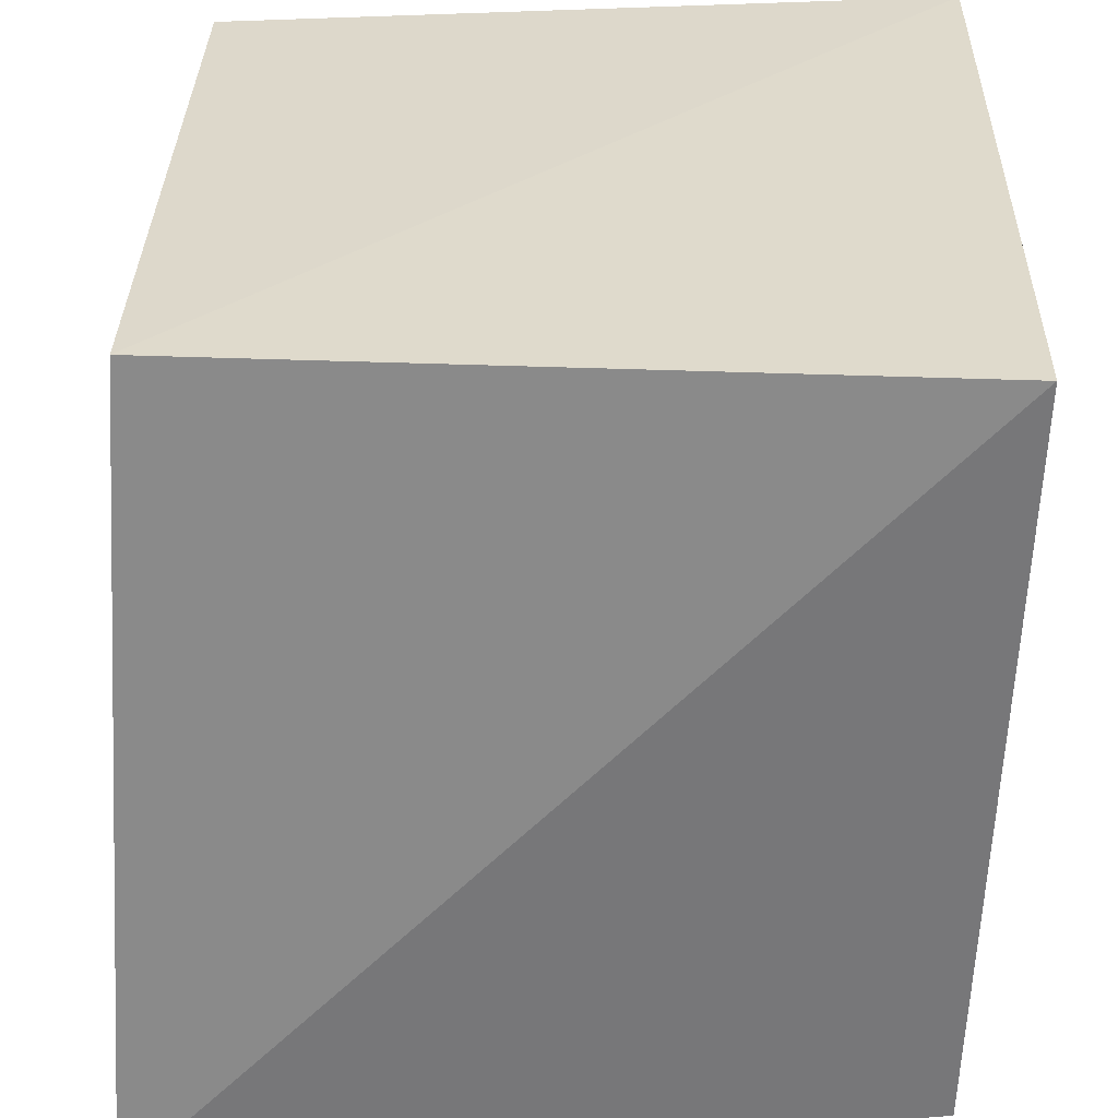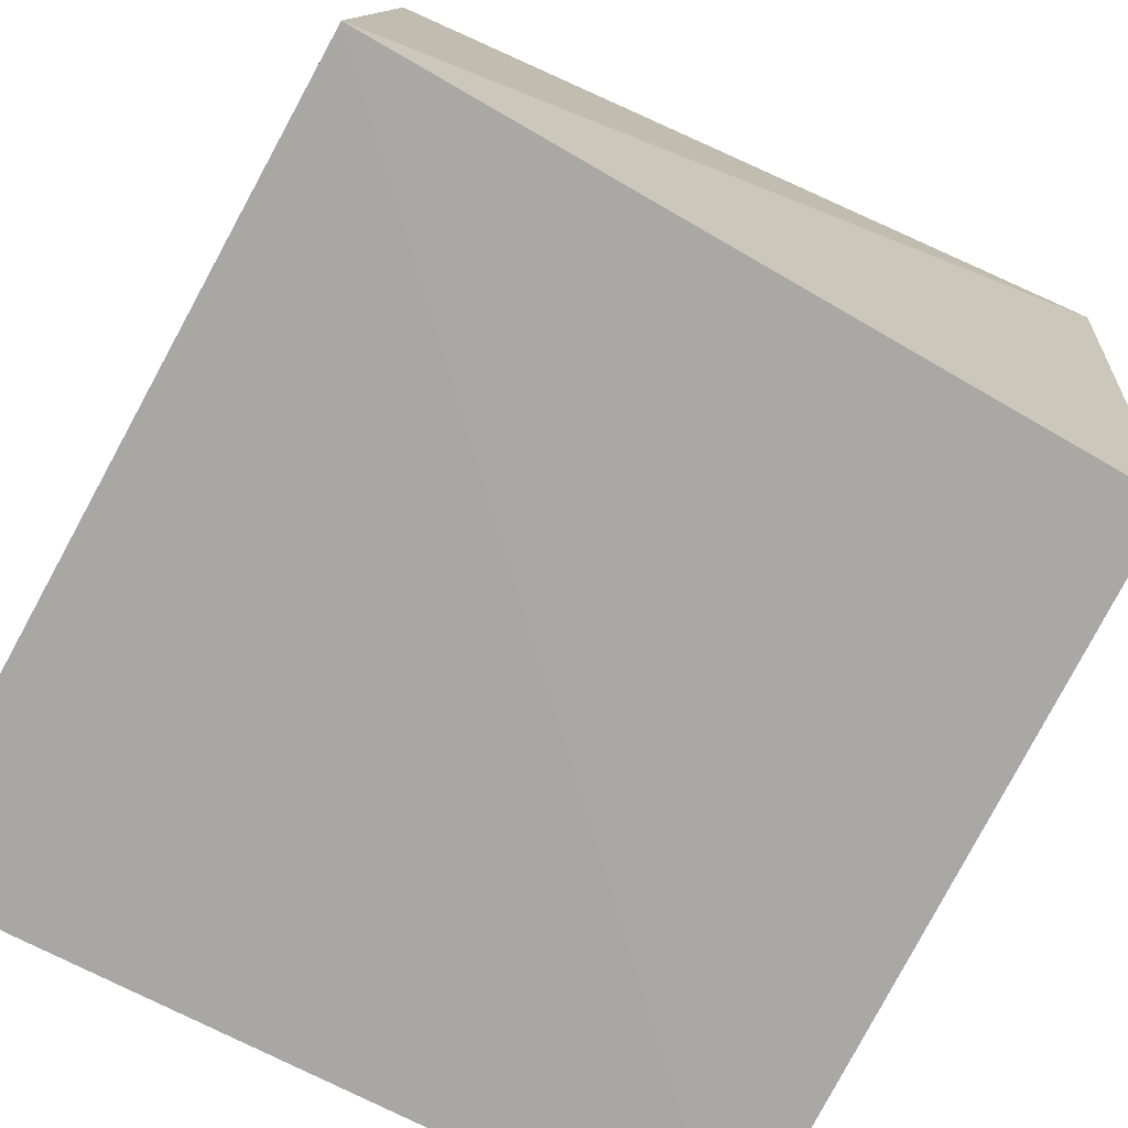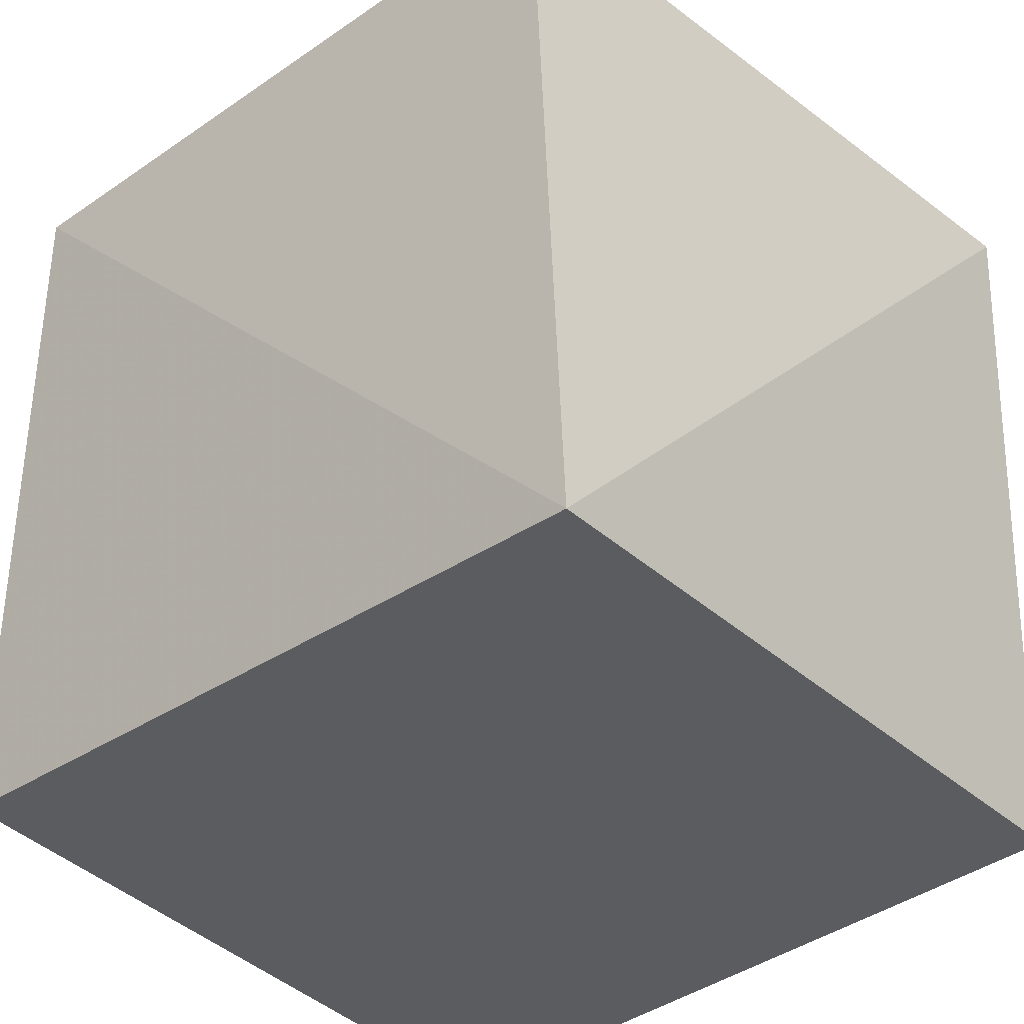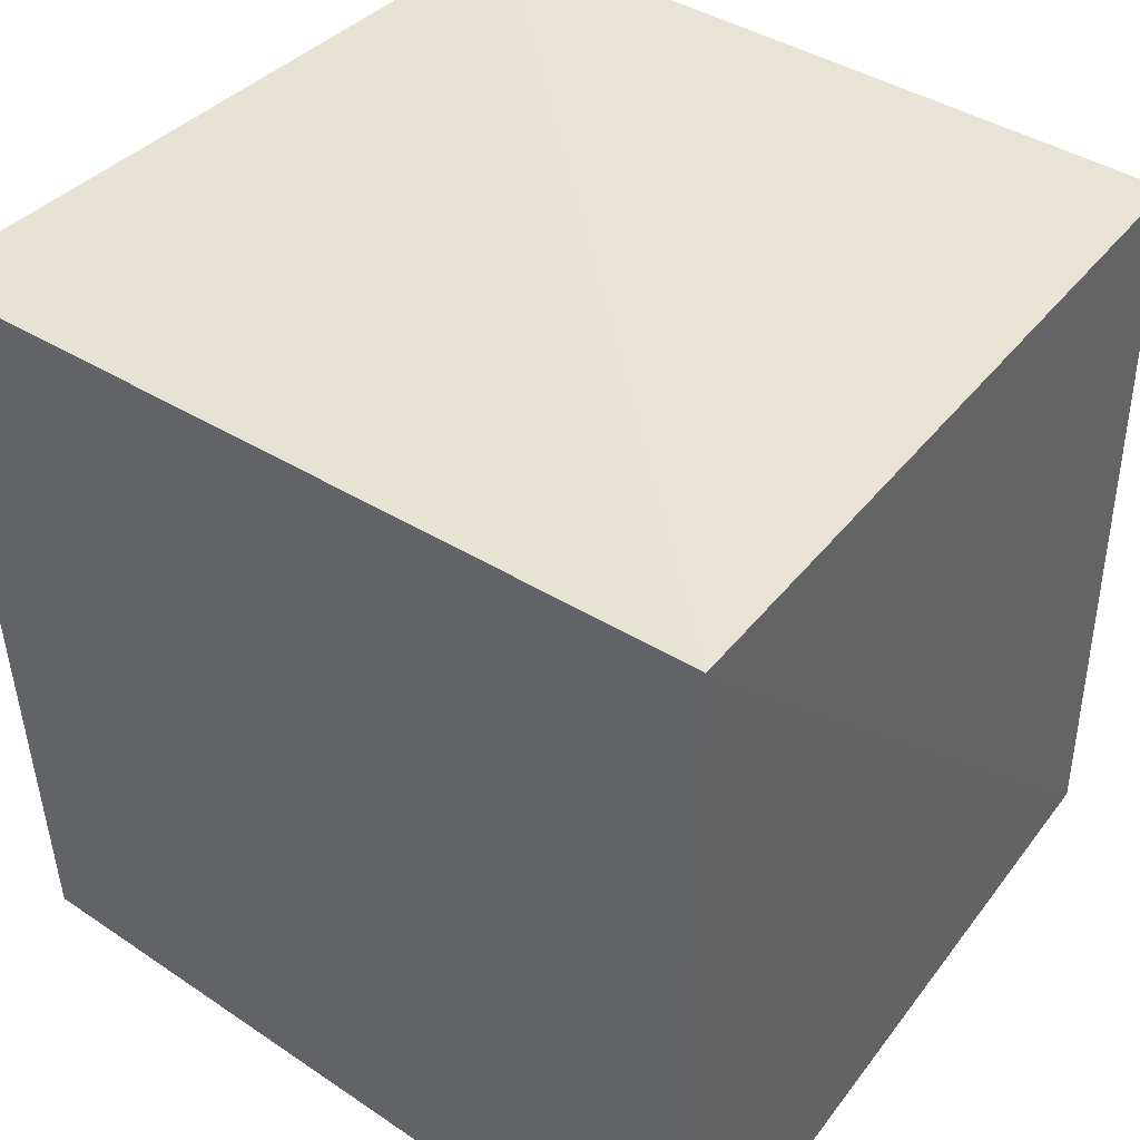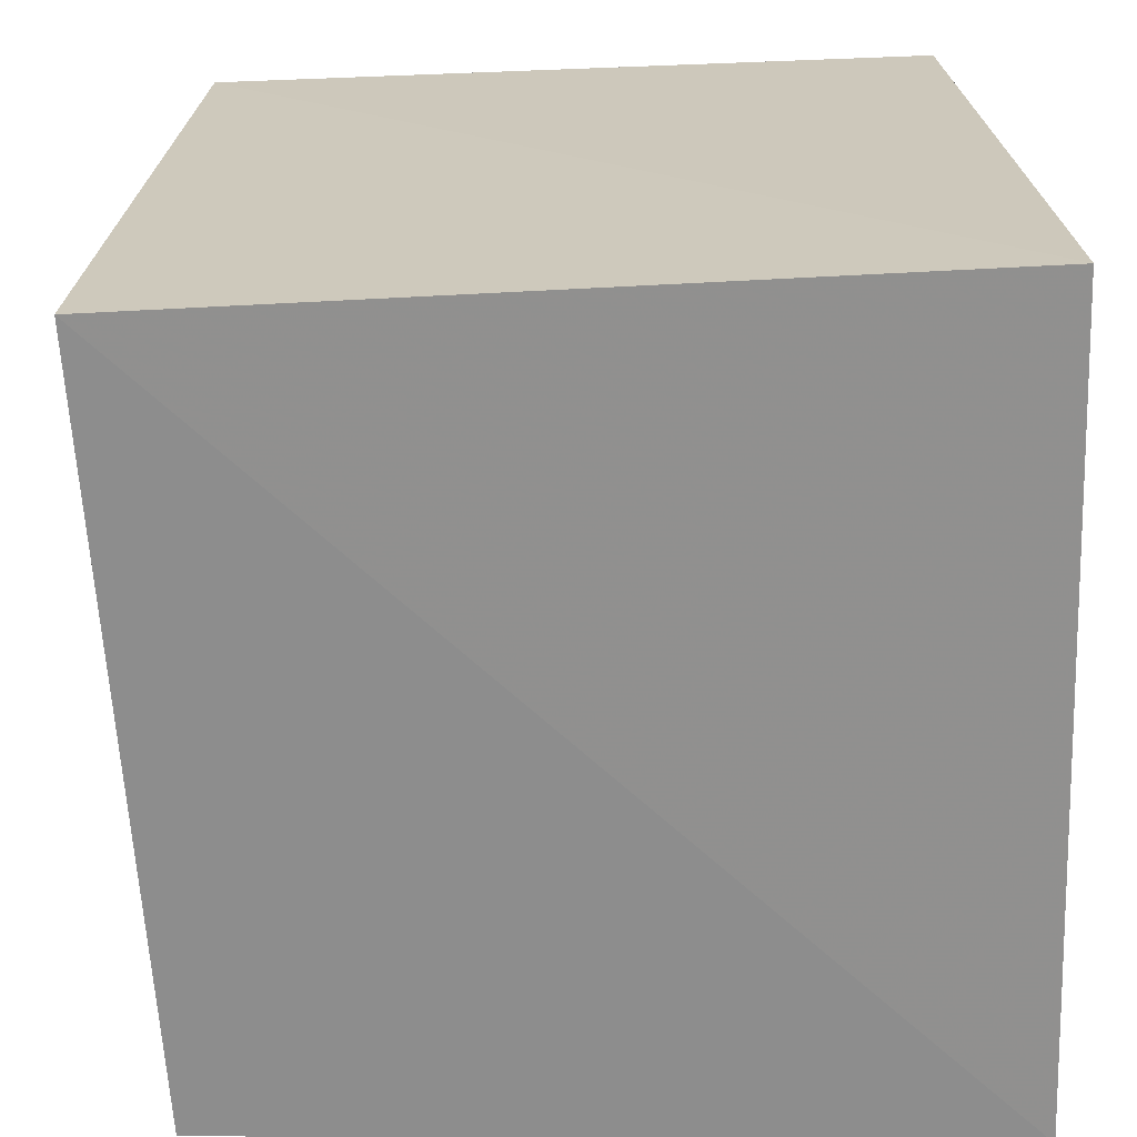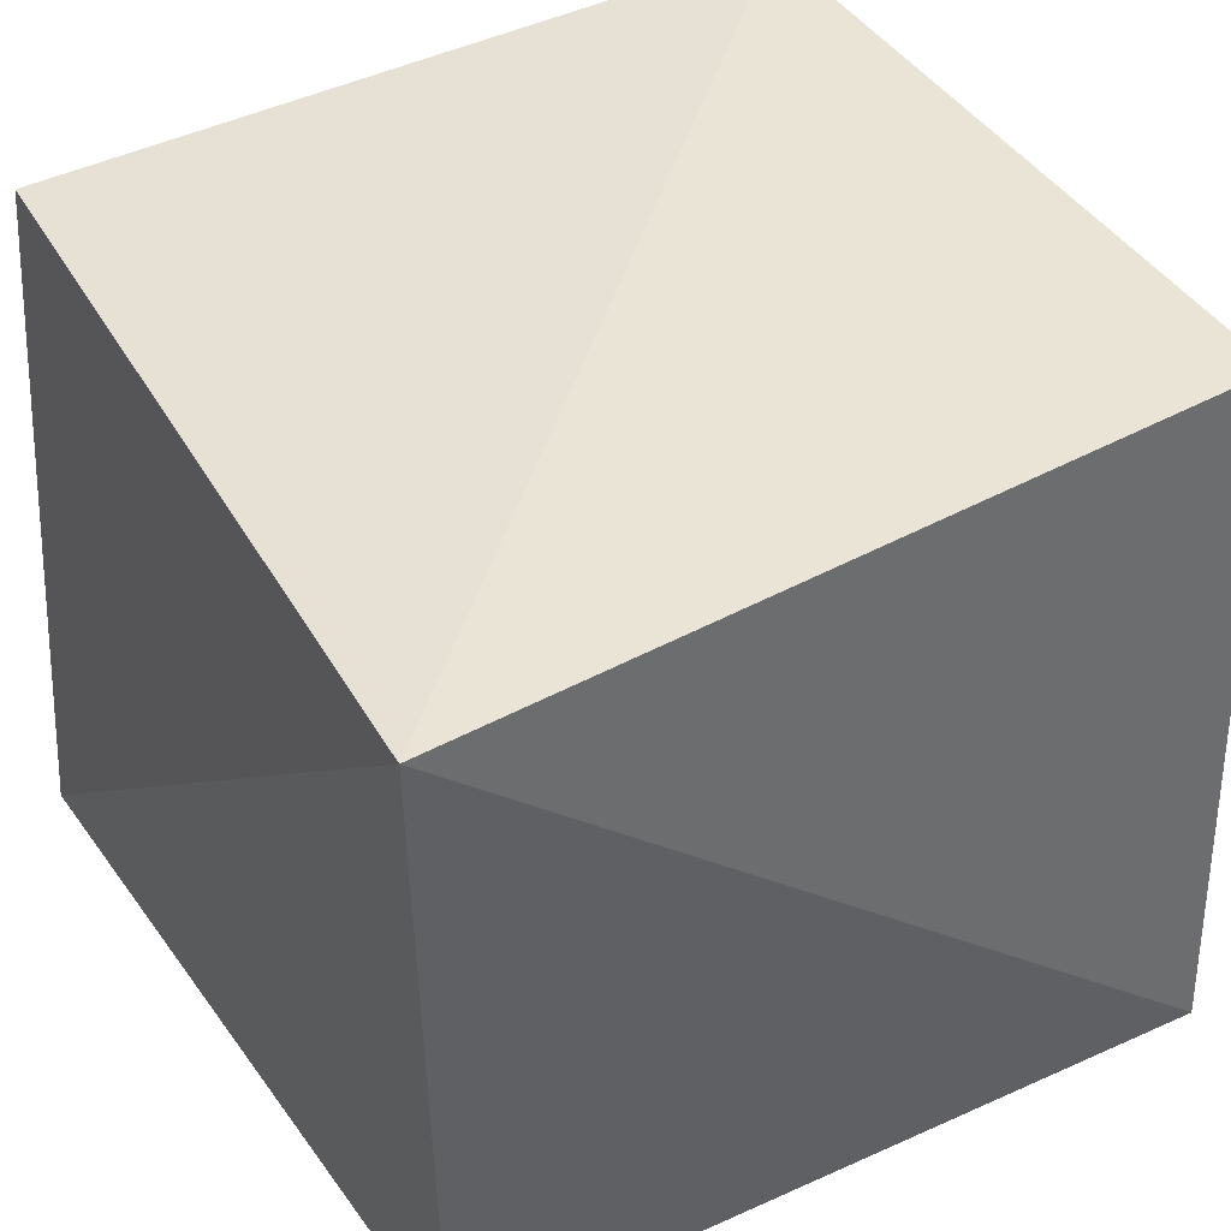
<metadata>
{"format":"obj","ext":"obj","renderer":"f3d","projection":"perspective","resolution":1024,"background":"white","views":[{"elev":31.5,"azim":90.6,"up":"+Y"},{"elev":-74.2,"azim":-28.5,"up":"+Z"},{"elev":-35.8,"azim":42.1,"up":"+Y"},{"elev":41.8,"azim":-143.2,"up":"+Y"},{"elev":-66.5,"azim":-177.8,"up":"+Z"},{"elev":43.1,"azim":59.4,"up":"+Z"}]}
</metadata>
<code>
v 0.2407 -0.2438 0.03322
v 0.212 -0.2249 -0.3675
v 0.2225 0.1802 -0.379
v -0.1777 0.179 0.007576
v -0.194 -0.2369 -0.379
v 0.2011 0.179 0.007576
v -0.1777 -0.215 0.007576
v -0.1964 0.1875 -0.3844
f 1 2 3
f 5 2 1
f 5 3 2
f 6 1 3
f 6 4 1
f 7 5 1
f 7 1 4
f 8 3 5
f 8 6 3
f 8 4 6
f 8 7 4
f 8 5 7

</code>
